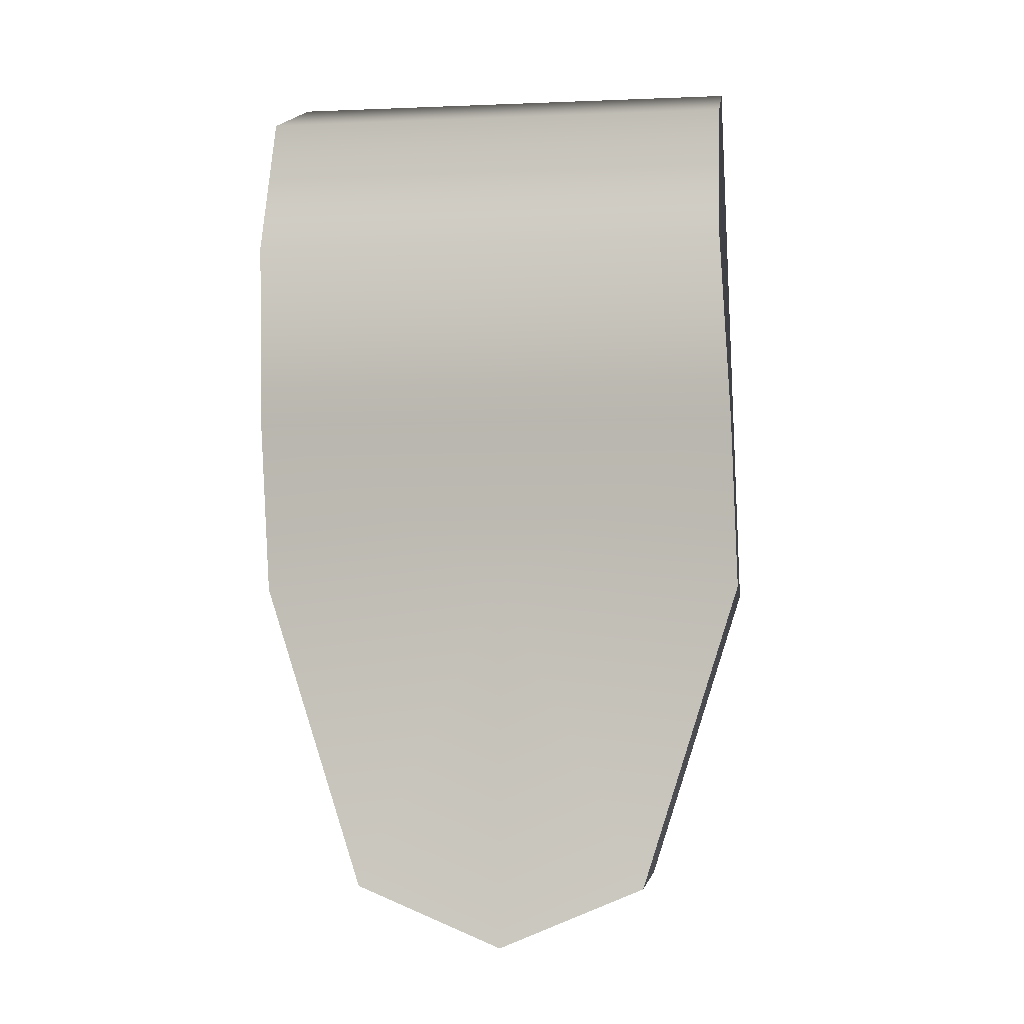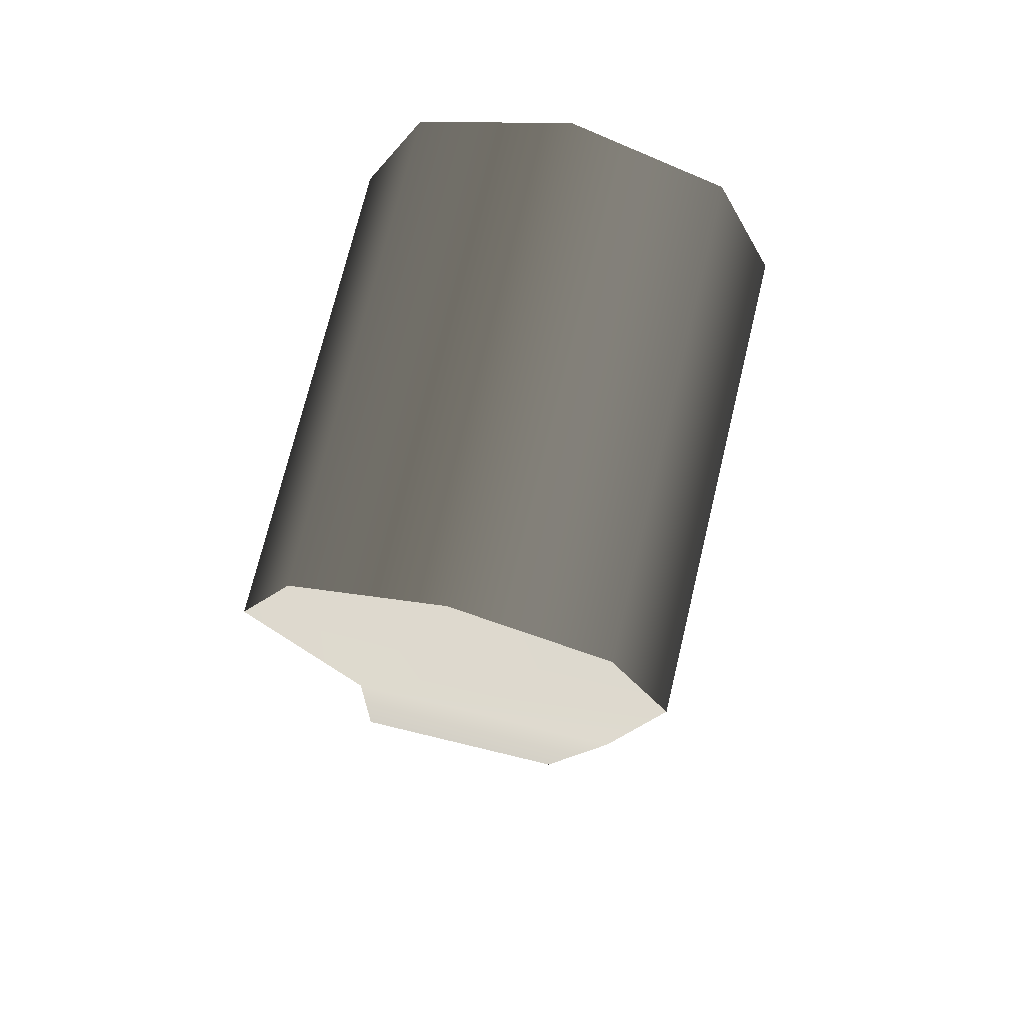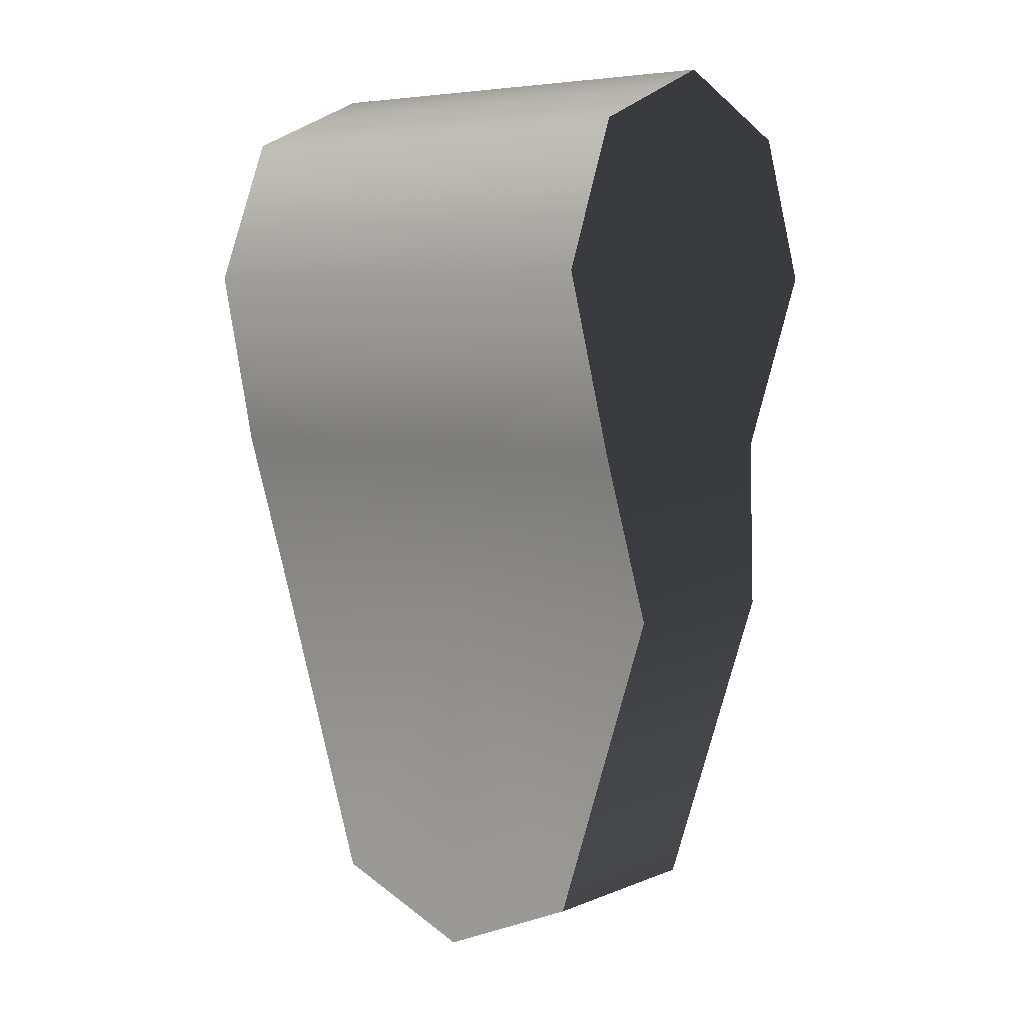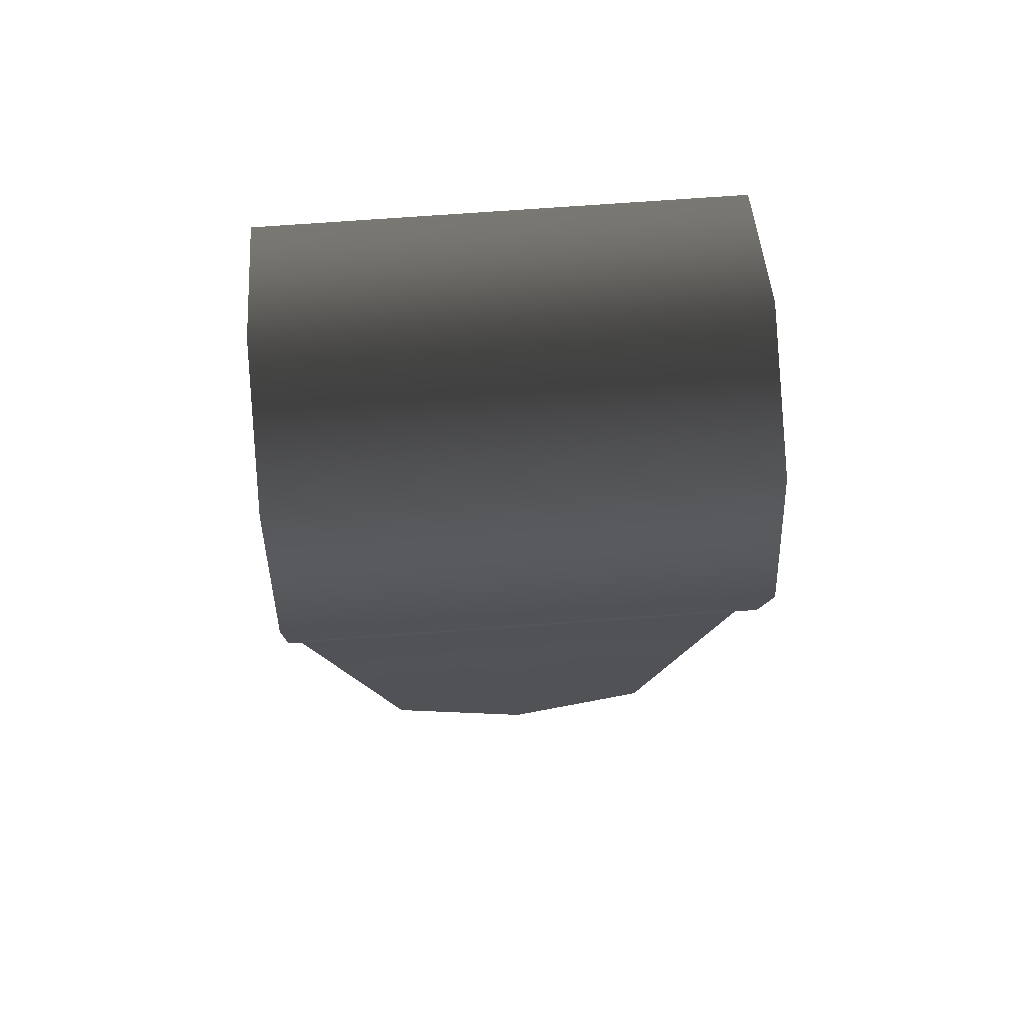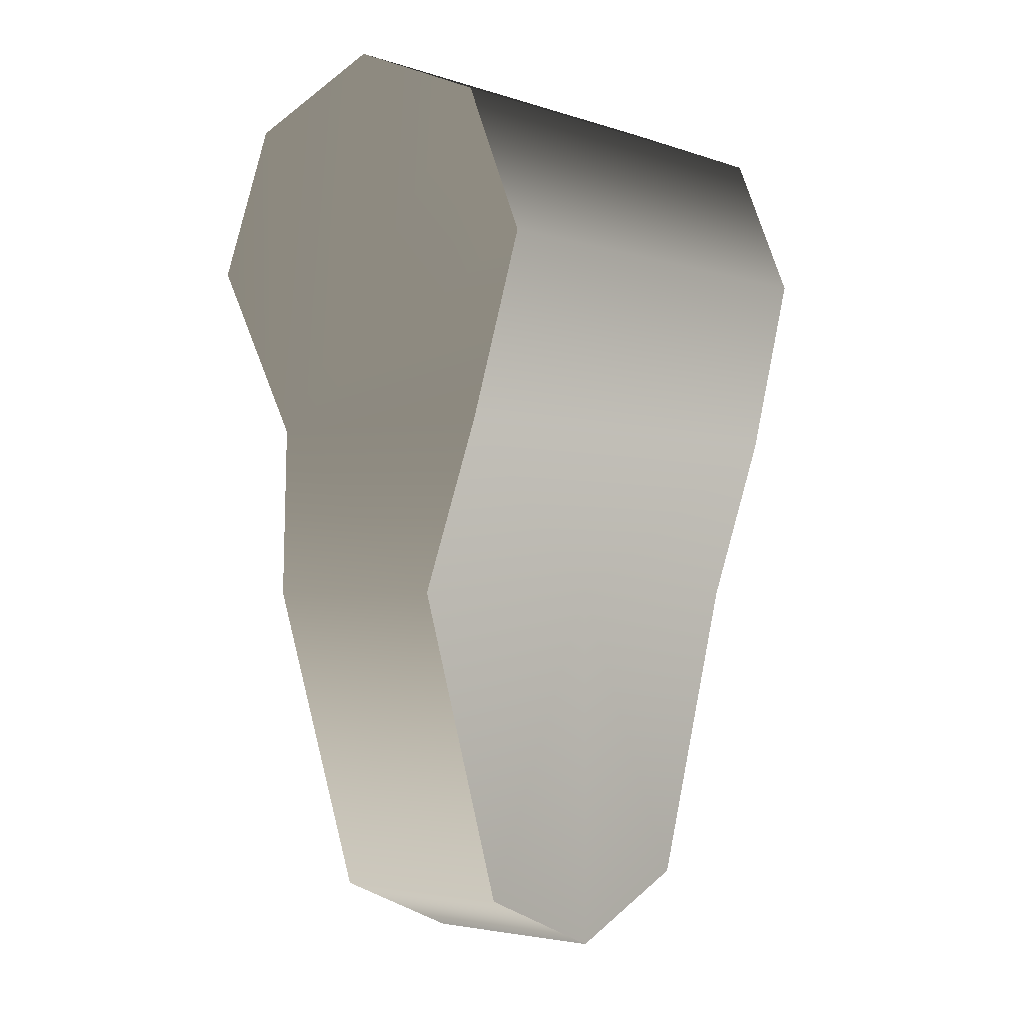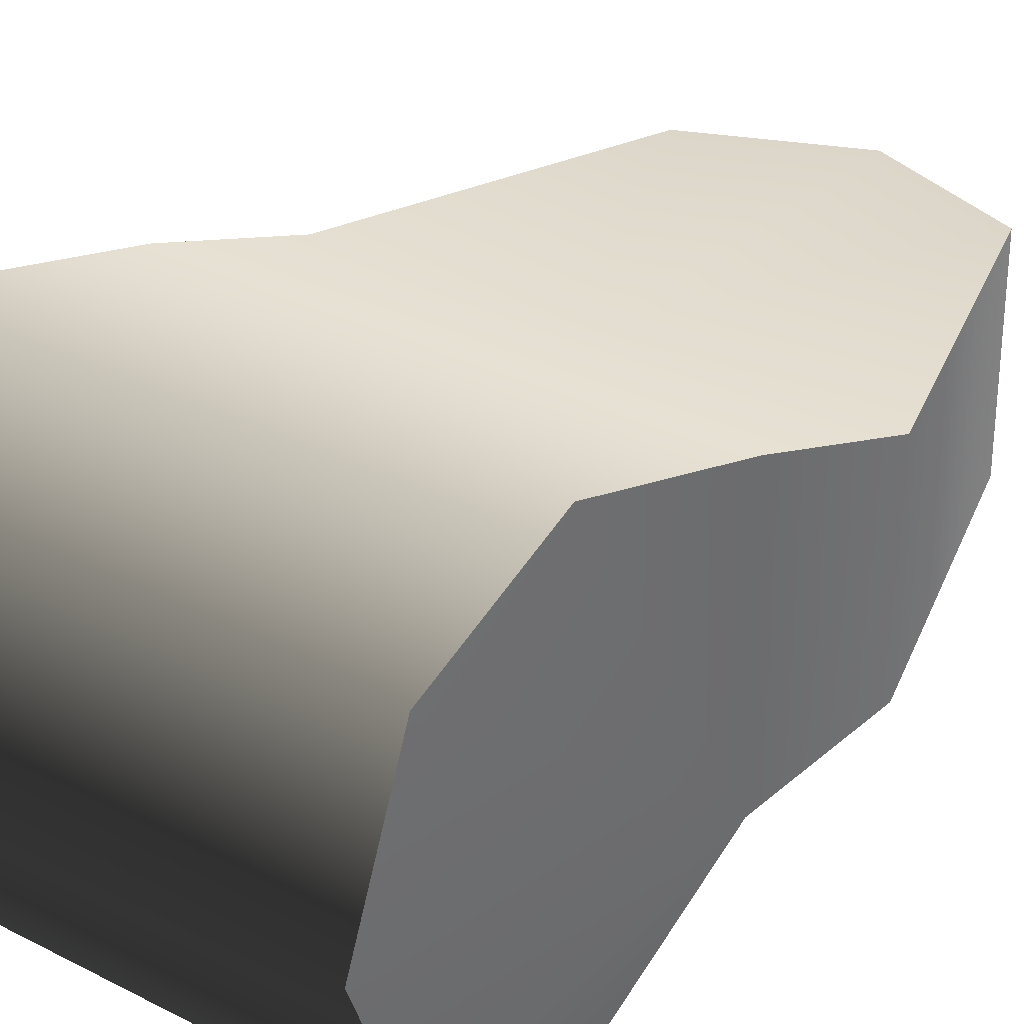
<metadata>
{"format":"obj","ext":"obj","renderer":"f3d","projection":"perspective","resolution":1024,"background":"white","views":[{"elev":-5.4,"azim":-172.8,"up":"+Z"},{"elev":72.6,"azim":103.6,"up":"+Z"},{"elev":5.2,"azim":-141.5,"up":"+Z"},{"elev":68.4,"azim":175.7,"up":"+Z"},{"elev":-2.5,"azim":130.3,"up":"+Z"},{"elev":30.0,"azim":36.9,"up":"+Y"}]}
</metadata>
<code>
v  -0.0112 0.0044 0.0071
v  -0.0067 -0.0048 -0.0069
v  -0.0112 -0.0048 0.0071
v  0 0.0044 -0.0097
v  0 -0.0048 -0.0097
v  -0 0.0044 0.0071
v  -0.0067 0.0044 -0.0069
v  -0.011 -0.0048 0.0147
v  -0.0106 -0.0095 0.0227
v  -0 -0.0068 0.0293
v  -0.0106 -0.0068 0.0293
v  -0 -0.0002 0.032
v  -0.0106 -0.0002 0.032
v  -0.0106 0.0064 0.0293
v  -0 0.0091 0.0227
v  -0.0106 0.0091 0.0227
v  -0 0.0064 0.0293
v  -0 -0.0048 0.0071
v  -0 0.007 0.0147
v  -0.011 0.007 0.0147
v  -0 -0.0048 0.0147
v  0.0112 0.0044 0.0071
v  0.0067 -0.0048 -0.0069
v  0.0067 0.0044 -0.0069
v  0.011 -0.0048 0.0147
v  0.0112 -0.0048 0.0071
v  0.0106 -0.0095 0.0227
v  0.0106 -0.0068 0.0293
v  0.0106 -0.0002 0.032
v  0.0106 0.0064 0.0293
v  0.0106 0.0091 0.0227
v  0.011 0.007 0.0147
v  -0 -0.0095 0.0227
g Cylinder
f 1 2 3
f 2 4 5
f 6 7 1
f 8 1 3
f 9 10 11
f 11 12 13
f 14 15 16
f 13 17 14
f 18 2 5
f 8 11 13
f 16 19 20
f 20 6 1
f 21 9 8
f 8 18 21
f 22 23 24
f 4 23 5
f 6 24 4
f 22 25 26
f 10 27 28
f 12 28 29
f 15 30 31
f 17 29 30
f 23 18 5
f 25 29 28
f 19 31 32
f 32 6 19
f 21 27 33
f 25 18 26
f 7 2 1
f 7 4 2
f 4 7 6
f 20 1 8
f 33 10 9
f 10 12 11
f 17 15 14
f 12 17 13
f 3 2 18
f 16 20 8
f 8 9 11
f 8 13 14
f 14 16 8
f 15 19 16
f 19 6 20
f 33 9 21
f 3 18 8
f 26 23 22
f 24 23 4
f 22 24 6
f 32 25 22
f 33 27 10
f 10 28 12
f 17 30 15
f 12 29 17
f 26 18 23
f 25 32 31
f 25 30 29
f 25 28 27
f 30 25 31
f 15 31 19
f 22 6 32
f 25 27 21
f 21 18 25

</code>
